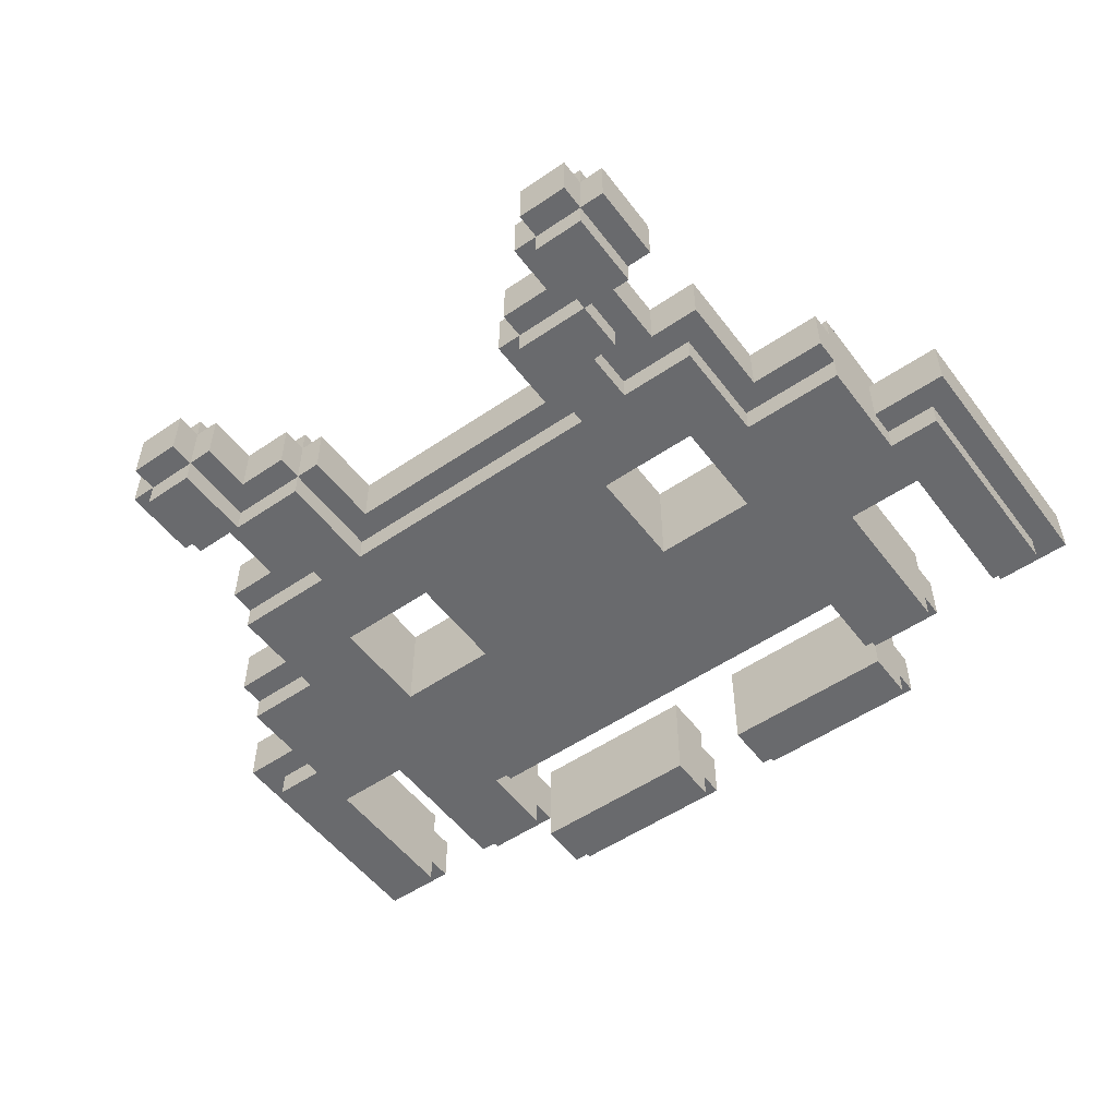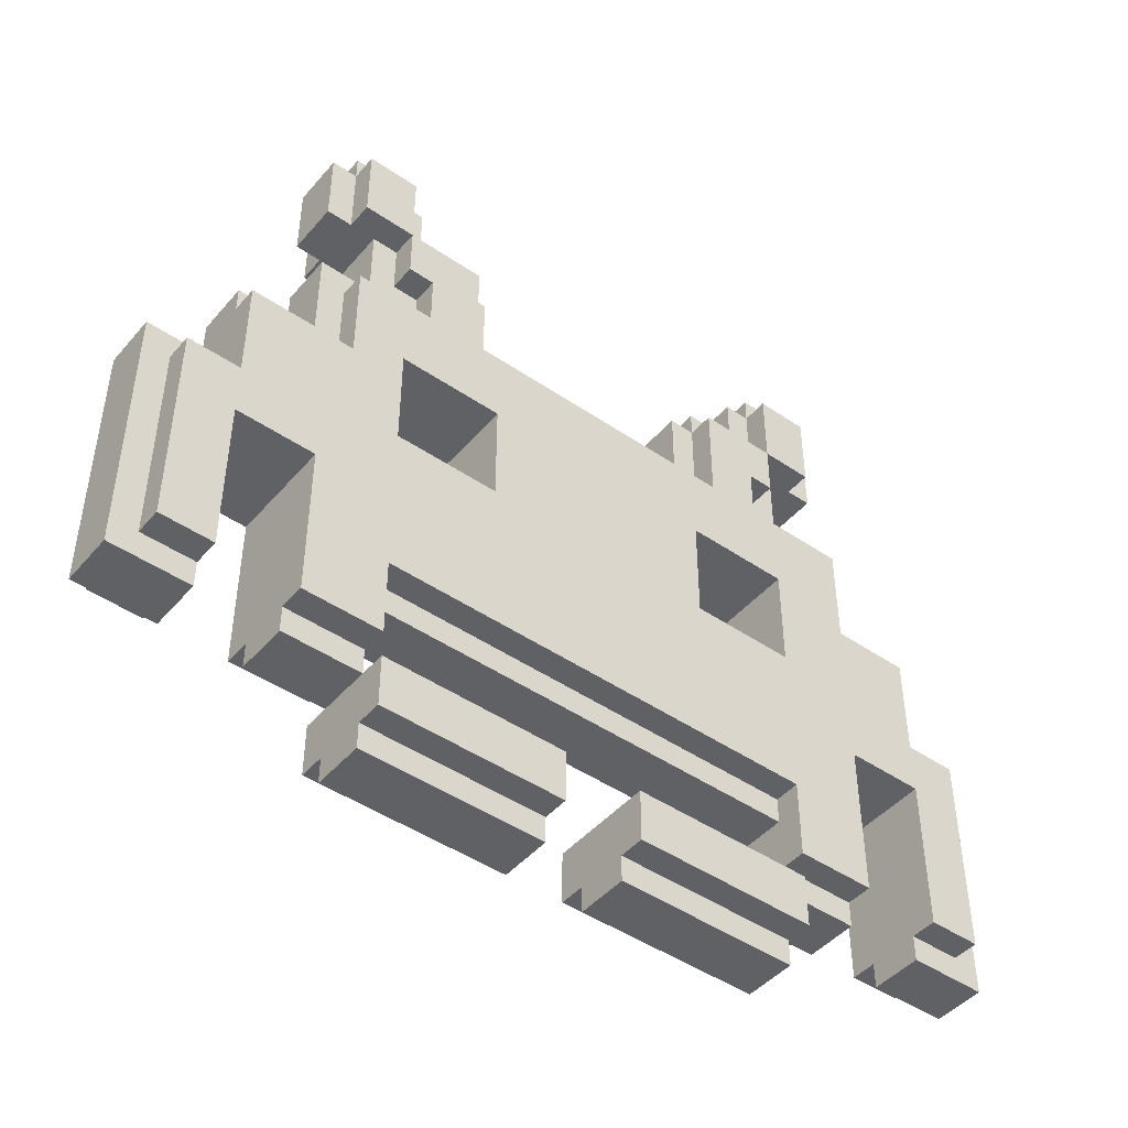
<metadata>
{"format":"obj","ext":"obj","renderer":"f3d","projection":"perspective","resolution":1024,"background":"white","views":[{"elev":-53.0,"azim":-143.8,"up":"+Z"},{"elev":-46.0,"azim":-38.1,"up":"+Y"}]}
</metadata>
<code>
g invader
v -18 7 4
v -18 7 2
v -18 17 4
v -18 17 2
v -17 8 5
v -17 8 4
v -17 8 2
v -17 8 1
v -17 16 5
v -17 16 4
v -17 16 2
v -17 16 1
v -15 16 5
v -15 16 4
v -15 16 2
v -15 16 1
v -15 17 4
v -15 17 2
v -15 20 5
v -15 20 4
v -15 20 2
v -15 20 1
v -15 21 4
v -15 21 2
v -12 7 4
v -12 7 2
v -12 8 5
v -12 8 4
v -12 8 2
v -12 8 1
v -12 14 5
v -12 14 1
v -12 21 4
v -12 21 2
v -12 25 4
v -12 25 2
v -12 28 4
v -12 28 2
v -12 31 4
v -12 31 2
v -11 20 5
v -11 20 4
v -11 20 2
v -11 20 1
v -11 24 5
v -11 24 4
v -11 24 2
v -11 24 1
v -11 28 5
v -11 28 4
v -11 28 2
v -11 28 1
v -11 31 5
v -11 31 4
v -11 31 2
v -11 31 1
v -11 32 4
v -11 32 2
v -10 25 4
v -10 25 2
v -10 28 4
v -10 28 2
v -9 4 4
v -9 4 2
v -9 5 5
v -9 5 4
v -9 5 2
v -9 5 1
v -9 7 5
v -9 7 4
v -9 7 2
v -9 7 1
v -9 26 5
v -9 26 4
v -9 26 2
v -9 26 1
v -9 28 5
v -9 28 4
v -9 28 2
v -9 28 1
v -8 24 5
v -8 24 4
v -8 24 2
v -8 24 1
v -8 26 5
v -8 26 4
v -8 26 2
v -8 26 1
v -5 17 5
v -5 17 1
v -5 21 5
v -5 21 1
v 1 4 4
v 1 4 2
v 1 5 5
v 1 5 4
v 1 5 2
v 1 5 1
v 1 7 5
v 1 7 1
v 4 25 4
v 4 25 2
v 4 28 4
v 4 28 2
v 5 24 5
v 5 24 4
v 5 24 2
v 5 24 1
v 5 28 5
v 5 28 4
v 5 28 2
v 5 28 1
v 5 29 4
v 5 29 2
v 7 29 4
v 7 29 2
v 7 31 4
v 7 31 2
v 8 7 4
v 8 7 2
v 8 8 5
v 8 8 4
v 8 8 2
v 8 8 1
v 8 10 4
v 8 10 2
v 8 11 5
v 8 11 4
v 8 11 2
v 8 11 1
v 8 17 5
v 8 17 1
v 8 21 5
v 8 21 1
v 8 28 5
v 8 28 4
v 8 28 2
v 8 28 1
v 8 31 5
v 8 31 4
v 8 31 2
v 8 31 1
v 8 32 4
v 8 32 2
v 14 7 4
v 14 7 2
v 14 8 5
v 14 8 4
v 14 8 2
v 14 8 1
v 14 14 5
v 14 14 1
v -15 7 4
v -15 7 2
v -15 8 5
v -15 8 4
v -15 8 2
v -15 8 1
v -15 14 5
v -15 14 1
v -9 7 4
v -9 7 2
v -9 8 5
v -9 8 4
v -9 8 2
v -9 8 1
v -9 10 4
v -9 10 2
v -9 11 5
v -9 11 4
v -9 11 2
v -9 11 1
v -9 17 5
v -9 17 1
v -9 21 5
v -9 21 1
v -9 28 5
v -9 28 4
v -9 28 2
v -9 28 1
v -9 31 5
v -9 31 4
v -9 31 2
v -9 31 1
v -9 32 4
v -9 32 2
v -8 29 4
v -8 29 2
v -8 31 4
v -8 31 2
v -6 24 5
v -6 24 4
v -6 24 2
v -6 24 1
v -6 28 5
v -6 28 4
v -6 28 2
v -6 28 1
v -6 29 4
v -6 29 2
v -5 25 4
v -5 25 2
v -5 28 4
v -5 28 2
v -2 4 4
v -2 4 2
v -2 5 5
v -2 5 4
v -2 5 2
v -2 5 1
v -2 7 5
v -2 7 1
v 4 17 5
v 4 17 1
v 4 21 5
v 4 21 1
v 7 24 5
v 7 24 4
v 7 24 2
v 7 24 1
v 7 26 5
v 7 26 4
v 7 26 2
v 7 26 1
v 8 4 4
v 8 4 2
v 8 5 5
v 8 5 4
v 8 5 2
v 8 5 1
v 8 7 5
v 8 7 4
v 8 7 2
v 8 7 1
v 8 26 5
v 8 26 4
v 8 26 2
v 8 26 1
v 8 28 5
v 8 28 4
v 8 28 2
v 8 28 1
v 9 25 4
v 9 25 2
v 9 28 4
v 9 28 2
v 10 28 5
v 10 28 4
v 10 28 2
v 10 28 1
v 10 31 5
v 10 31 4
v 10 31 2
v 10 31 1
v 10 32 4
v 10 32 2
v 11 7 4
v 11 7 2
v 11 8 5
v 11 8 4
v 11 8 2
v 11 8 1
v 11 14 5
v 11 14 1
v 11 20 5
v 11 20 4
v 11 20 2
v 11 20 1
v 11 21 4
v 11 21 2
v 11 24 5
v 11 24 4
v 11 24 2
v 11 24 1
v 11 25 4
v 11 25 2
v 11 28 4
v 11 28 2
v 11 31 4
v 11 31 2
v 14 16 5
v 14 16 4
v 14 16 2
v 14 16 1
v 14 17 4
v 14 17 2
v 14 20 5
v 14 20 4
v 14 20 2
v 14 20 1
v 14 21 4
v 14 21 2
v 16 8 5
v 16 8 4
v 16 8 2
v 16 8 1
v 16 16 5
v 16 16 4
v 16 16 2
v 16 16 1
v 17 7 4
v 17 7 2
v 17 17 4
v 17 17 2
v -17 8 5
v -17 16 5
v -15 8 5
v -15 14 5
v -15 16 5
v -15 20 5
v -12 8 5
v -12 14 5
v -11 20 5
v -11 24 5
v -11 28 5
v -11 31 5
v -9 5 5
v -9 7 5
v -9 8 5
v -9 11 5
v -9 17 5
v -9 21 5
v -9 26 5
v -9 28 5
v -9 31 5
v -8 24 5
v -8 26 5
v -6 24 5
v -6 28 5
v -5 17 5
v -5 21 5
v -2 5 5
v -2 7 5
v 1 5 5
v 1 7 5
v 4 17 5
v 4 21 5
v 5 24 5
v 5 28 5
v 7 24 5
v 7 26 5
v 8 5 5
v 8 7 5
v 8 8 5
v 8 11 5
v 8 17 5
v 8 21 5
v 8 26 5
v 8 28 5
v 8 31 5
v 10 28 5
v 10 31 5
v 11 8 5
v 11 14 5
v 11 20 5
v 11 24 5
v 14 8 5
v 14 14 5
v 14 16 5
v 14 20 5
v 16 8 5
v 16 16 5
v -18 7 4
v -18 17 4
v -17 8 4
v -17 16 4
v -15 7 4
v -15 8 4
v -15 16 4
v -15 17 4
v -15 20 4
v -15 21 4
v -12 7 4
v -12 8 4
v -12 21 4
v -12 25 4
v -12 28 4
v -12 31 4
v -11 20 4
v -11 24 4
v -11 28 4
v -11 31 4
v -11 32 4
v -10 25 4
v -10 28 4
v -9 4 4
v -9 5 4
v -9 7 4
v -9 8 4
v -9 10 4
v -9 11 4
v -9 26 4
v -9 28 4
v -9 31 4
v -9 32 4
v -8 24 4
v -8 26 4
v -8 29 4
v -8 31 4
v -6 24 4
v -6 28 4
v -6 29 4
v -5 25 4
v -5 28 4
v -2 4 4
v -2 5 4
v 1 4 4
v 1 5 4
v 4 25 4
v 4 28 4
v 5 24 4
v 5 28 4
v 5 29 4
v 7 24 4
v 7 26 4
v 7 29 4
v 7 31 4
v 8 4 4
v 8 5 4
v 8 7 4
v 8 8 4
v 8 10 4
v 8 11 4
v 8 26 4
v 8 28 4
v 8 31 4
v 8 32 4
v 9 25 4
v 9 28 4
v 10 28 4
v 10 31 4
v 10 32 4
v 11 7 4
v 11 8 4
v 11 20 4
v 11 21 4
v 11 24 4
v 11 25 4
v 11 28 4
v 11 31 4
v 14 7 4
v 14 8 4
v 14 16 4
v 14 17 4
v 14 20 4
v 14 21 4
v 16 8 4
v 16 16 4
v 17 7 4
v 17 17 4
v -18 7 2
v -18 17 2
v -17 8 2
v -17 16 2
v -15 7 2
v -15 8 2
v -15 16 2
v -15 17 2
v -15 20 2
v -15 21 2
v -12 7 2
v -12 8 2
v -12 21 2
v -12 25 2
v -12 28 2
v -12 31 2
v -11 20 2
v -11 24 2
v -11 28 2
v -11 31 2
v -11 32 2
v -10 25 2
v -10 28 2
v -9 4 2
v -9 5 2
v -9 7 2
v -9 8 2
v -9 10 2
v -9 11 2
v -9 26 2
v -9 28 2
v -9 31 2
v -9 32 2
v -8 24 2
v -8 26 2
v -8 29 2
v -8 31 2
v -6 24 2
v -6 28 2
v -6 29 2
v -5 25 2
v -5 28 2
v -2 4 2
v -2 5 2
v 1 4 2
v 1 5 2
v 4 25 2
v 4 28 2
v 5 24 2
v 5 28 2
v 5 29 2
v 7 24 2
v 7 26 2
v 7 29 2
v 7 31 2
v 8 4 2
v 8 5 2
v 8 7 2
v 8 8 2
v 8 10 2
v 8 11 2
v 8 26 2
v 8 28 2
v 8 31 2
v 8 32 2
v 9 25 2
v 9 28 2
v 10 28 2
v 10 31 2
v 10 32 2
v 11 7 2
v 11 8 2
v 11 20 2
v 11 21 2
v 11 24 2
v 11 25 2
v 11 28 2
v 11 31 2
v 14 7 2
v 14 8 2
v 14 16 2
v 14 17 2
v 14 20 2
v 14 21 2
v 16 8 2
v 16 16 2
v 17 7 2
v 17 17 2
v -17 8 1
v -17 16 1
v -15 8 1
v -15 14 1
v -15 16 1
v -15 20 1
v -12 8 1
v -12 14 1
v -11 20 1
v -11 24 1
v -11 28 1
v -11 31 1
v -9 5 1
v -9 7 1
v -9 8 1
v -9 11 1
v -9 17 1
v -9 21 1
v -9 26 1
v -9 28 1
v -9 31 1
v -8 24 1
v -8 26 1
v -6 24 1
v -6 28 1
v -5 17 1
v -5 21 1
v -2 5 1
v -2 7 1
v 1 5 1
v 1 7 1
v 4 17 1
v 4 21 1
v 5 24 1
v 5 28 1
v 7 24 1
v 7 26 1
v 8 5 1
v 8 7 1
v 8 8 1
v 8 11 1
v 8 17 1
v 8 21 1
v 8 26 1
v 8 28 1
v 8 31 1
v 10 28 1
v 10 31 1
v 11 8 1
v 11 14 1
v 11 20 1
v 11 24 1
v 14 8 1
v 14 14 1
v 14 16 1
v 14 20 1
v 16 8 1
v 16 16 1
v -9 4 4
v -2 4 4
v 1 4 4
v 8 4 4
v -9 4 2
v -2 4 2
v 1 4 2
v 8 4 2
v -9 5 5
v -2 5 5
v 1 5 5
v 8 5 5
v -9 5 4
v -2 5 4
v 1 5 4
v 8 5 4
v -9 5 2
v -2 5 2
v 1 5 2
v 8 5 2
v -9 5 1
v -2 5 1
v 1 5 1
v 8 5 1
v -18 7 4
v -15 7 4
v -12 7 4
v -9 7 4
v 8 7 4
v 11 7 4
v 14 7 4
v 17 7 4
v -18 7 2
v -15 7 2
v -12 7 2
v -9 7 2
v 8 7 2
v 11 7 2
v 14 7 2
v 17 7 2
v -17 8 5
v -15 8 5
v -12 8 5
v -9 8 5
v 8 8 5
v 11 8 5
v 14 8 5
v 16 8 5
v -17 8 4
v -15 8 4
v -12 8 4
v -9 8 4
v 8 8 4
v 11 8 4
v 14 8 4
v 16 8 4
v -17 8 2
v -15 8 2
v -12 8 2
v -9 8 2
v 8 8 2
v 11 8 2
v 14 8 2
v 16 8 2
v -17 8 1
v -15 8 1
v -12 8 1
v -9 8 1
v 8 8 1
v 11 8 1
v 14 8 1
v 16 8 1
v -9 10 4
v 8 10 4
v -9 10 2
v 8 10 2
v -9 11 5
v 8 11 5
v -9 11 4
v 8 11 4
v -9 11 2
v 8 11 2
v -9 11 1
v 8 11 1
v -15 14 5
v -12 14 5
v 11 14 5
v 14 14 5
v -15 14 1
v -12 14 1
v 11 14 1
v 14 14 1
v -9 21 5
v -5 21 5
v 4 21 5
v 8 21 5
v -9 21 1
v -5 21 1
v 4 21 1
v 8 21 1
v -9 26 5
v -8 26 5
v 7 26 5
v 8 26 5
v -9 26 4
v -8 26 4
v 7 26 4
v 8 26 4
v -9 26 2
v -8 26 2
v 7 26 2
v 8 26 2
v -9 26 1
v -8 26 1
v 7 26 1
v 8 26 1
v -11 28 5
v -9 28 5
v 8 28 5
v 10 28 5
v -12 28 4
v -11 28 4
v -10 28 4
v -9 28 4
v 8 28 4
v 9 28 4
v 10 28 4
v 11 28 4
v -12 28 2
v -11 28 2
v -10 28 2
v -9 28 2
v 8 28 2
v 9 28 2
v 10 28 2
v 11 28 2
v -11 28 1
v -9 28 1
v 8 28 1
v 10 28 1
v -9 7 5
v -2 7 5
v 1 7 5
v 8 7 5
v -9 7 4
v 8 7 4
v -9 7 2
v 8 7 2
v -9 7 1
v -2 7 1
v 1 7 1
v 8 7 1
v -17 16 5
v -15 16 5
v 14 16 5
v 16 16 5
v -17 16 4
v -15 16 4
v 14 16 4
v 16 16 4
v -17 16 2
v -15 16 2
v 14 16 2
v 16 16 2
v -17 16 1
v -15 16 1
v 14 16 1
v 16 16 1
v -9 17 5
v -5 17 5
v 4 17 5
v 8 17 5
v -18 17 4
v -15 17 4
v 14 17 4
v 17 17 4
v -18 17 2
v -15 17 2
v 14 17 2
v 17 17 2
v -9 17 1
v -5 17 1
v 4 17 1
v 8 17 1
v -15 20 5
v -11 20 5
v 11 20 5
v 14 20 5
v -15 20 4
v -11 20 4
v 11 20 4
v 14 20 4
v -15 20 2
v -11 20 2
v 11 20 2
v 14 20 2
v -15 20 1
v -11 20 1
v 11 20 1
v 14 20 1
v -15 21 4
v -12 21 4
v 11 21 4
v 14 21 4
v -15 21 2
v -12 21 2
v 11 21 2
v 14 21 2
v -11 24 5
v -8 24 5
v -6 24 5
v 5 24 5
v 7 24 5
v 11 24 5
v -11 24 4
v -8 24 4
v -6 24 4
v 5 24 4
v 7 24 4
v 11 24 4
v -11 24 2
v -8 24 2
v -6 24 2
v 5 24 2
v 7 24 2
v 11 24 2
v -11 24 1
v -8 24 1
v -6 24 1
v 5 24 1
v 7 24 1
v 11 24 1
v -12 25 4
v -10 25 4
v -5 25 4
v 4 25 4
v 9 25 4
v 11 25 4
v -12 25 2
v -10 25 2
v -5 25 2
v 4 25 2
v 9 25 2
v 11 25 2
v -9 28 5
v -6 28 5
v 5 28 5
v 8 28 5
v -9 28 4
v -6 28 4
v -5 28 4
v 4 28 4
v 5 28 4
v 8 28 4
v -9 28 2
v -6 28 2
v -5 28 2
v 4 28 2
v 5 28 2
v 8 28 2
v -9 28 1
v -6 28 1
v 5 28 1
v 8 28 1
v -8 29 4
v -6 29 4
v 5 29 4
v 7 29 4
v -8 29 2
v -6 29 2
v 5 29 2
v 7 29 2
v -11 31 5
v -9 31 5
v 8 31 5
v 10 31 5
v -12 31 4
v -11 31 4
v -9 31 4
v -8 31 4
v 7 31 4
v 8 31 4
v 10 31 4
v 11 31 4
v -12 31 2
v -11 31 2
v -9 31 2
v -8 31 2
v 7 31 2
v 8 31 2
v 10 31 2
v 11 31 2
v -11 31 1
v -9 31 1
v 8 31 1
v 10 31 1
v -11 32 4
v -9 32 4
v 8 32 4
v 10 32 4
v -11 32 2
v -9 32 2
v 8 32 2
v 10 32 2
f 3 2 1
f 4 2 3
f 9 6 5
f 10 6 9
f 11 8 7
f 12 8 11
f 17 14 13
f 18 16 15
f 19 17 13
f 19 18 17
f 20 18 19
f 21 16 18
f 21 18 20
f 22 16 21
f 23 21 20
f 24 21 23
f 28 26 25
f 29 26 28
f 31 28 27
f 31 30 29
f 31 29 28
f 32 30 31
f 35 34 33
f 36 34 35
f 39 38 37
f 40 38 39
f 45 42 41
f 46 42 45
f 47 44 43
f 48 44 47
f 53 50 49
f 54 50 53
f 55 52 51
f 56 52 55
f 57 55 54
f 58 55 57
f 61 60 59
f 62 60 61
f 66 64 63
f 67 64 66
f 69 66 65
f 69 68 67
f 69 67 66
f 70 68 69
f 71 68 70
f 72 68 71
f 77 74 73
f 78 74 77
f 79 76 75
f 80 76 79
f 85 82 81
f 86 82 85
f 87 84 83
f 88 84 87
f 91 90 89
f 92 90 91
f 96 94 93
f 97 94 96
f 99 96 95
f 99 98 97
f 99 97 96
f 100 98 99
f 103 102 101
f 104 102 103
f 109 106 105
f 110 106 109
f 111 108 107
f 112 108 111
f 113 111 110
f 114 111 113
f 117 116 115
f 118 116 117
f 122 120 119
f 123 120 122
f 125 122 121
f 125 124 123
f 125 123 122
f 126 124 125
f 127 125 121
f 128 125 127
f 129 124 126
f 130 124 129
f 133 132 131
f 134 132 133
f 139 136 135
f 140 136 139
f 141 138 137
f 142 138 141
f 143 141 140
f 144 141 143
f 148 146 145
f 149 146 148
f 151 148 147
f 151 150 149
f 151 149 148
f 152 150 151
f 153 154 156
f 156 154 157
f 155 156 159
f 157 158 159
f 156 157 159
f 159 158 160
f 161 162 164
f 164 162 165
f 163 164 167
f 165 166 167
f 164 165 167
f 167 166 168
f 163 167 169
f 169 167 170
f 168 166 171
f 171 166 172
f 173 174 175
f 175 174 176
f 177 178 181
f 181 178 182
f 179 180 183
f 183 180 184
f 182 183 185
f 185 183 186
f 187 188 189
f 189 188 190
f 191 192 195
f 195 192 196
f 193 194 197
f 197 194 198
f 196 197 199
f 199 197 200
f 201 202 203
f 203 202 204
f 205 206 208
f 208 206 209
f 207 208 211
f 209 210 211
f 208 209 211
f 211 210 212
f 213 214 215
f 215 214 216
f 217 218 221
f 221 218 222
f 219 220 223
f 223 220 224
f 225 226 228
f 228 226 229
f 227 228 231
f 229 230 231
f 228 229 231
f 231 230 232
f 232 230 233
f 233 230 234
f 235 236 239
f 239 236 240
f 237 238 241
f 241 238 242
f 243 244 245
f 245 244 246
f 247 248 251
f 251 248 252
f 249 250 253
f 253 250 254
f 252 253 255
f 255 253 256
f 257 258 260
f 260 258 261
f 259 260 263
f 261 262 263
f 260 261 263
f 263 262 264
f 265 266 269
f 267 268 270
f 265 269 271
f 269 270 271
f 271 270 272
f 270 268 273
f 272 270 273
f 273 268 274
f 272 273 275
f 275 273 276
f 277 278 279
f 279 278 280
f 281 282 285
f 283 284 286
f 281 285 287
f 285 286 287
f 287 286 288
f 286 284 289
f 288 286 289
f 289 284 290
f 288 289 291
f 291 289 292
f 293 294 297
f 297 294 298
f 295 296 299
f 299 296 300
f 301 302 303
f 303 302 304
f 307 306 305
f 308 306 307
f 309 306 308
f 312 310 309
f 312 309 308
f 313 310 312
f 313 312 311
f 319 313 311
f 319 314 313
f 320 314 319
f 321 314 320
f 322 314 321
f 324 316 315
f 325 316 324
f 326 314 322
f 327 324 323
f 328 326 322
f 328 327 326
f 329 324 327
f 329 327 328
f 330 321 320
f 331 328 322
f 332 318 317
f 333 318 332
f 336 331 330
f 336 330 320
f 337 328 331
f 337 331 336
f 338 328 337
f 340 338 337
f 340 339 338
f 341 339 340
f 342 335 334
f 343 335 342
f 345 336 320
f 346 336 345
f 347 340 337
f 348 339 341
f 349 339 348
f 351 350 349
f 352 350 351
f 353 347 346
f 353 346 345
f 353 345 344
f 354 347 353
f 355 347 354
f 356 340 347
f 356 347 355
f 358 355 354
f 359 355 358
f 360 355 359
f 361 358 357
f 361 359 358
f 362 359 361
f 365 364 363
f 366 364 365
f 367 365 363
f 368 365 367
f 369 364 366
f 370 364 369
f 375 372 371
f 379 375 371
f 379 376 375
f 380 376 379
f 381 378 377
f 382 378 381
f 384 376 380
f 388 374 373
f 389 374 388
f 392 385 384
f 393 385 392
f 394 383 382
f 395 383 394
f 396 384 380
f 396 392 384
f 397 392 396
f 398 394 393
f 399 394 398
f 401 398 393
f 402 398 401
f 403 401 400
f 404 401 403
f 405 387 386
f 406 387 405
f 409 403 400
f 411 409 400
f 411 410 409
f 412 410 411
f 416 413 412
f 418 408 407
f 419 408 418
f 422 391 390
f 423 391 422
f 424 415 414
f 425 416 412
f 425 417 416
f 426 417 425
f 428 425 424
f 428 424 414
f 429 425 428
f 431 427 426
f 432 427 431
f 433 421 420
f 434 421 433
f 437 428 414
f 438 428 437
f 439 431 430
f 440 431 439
f 445 436 435
f 446 436 445
f 447 442 441
f 448 444 443
f 449 447 441
f 449 448 447
f 450 444 448
f 450 448 449
f 451 452 453
f 453 452 454
f 451 453 455
f 455 453 456
f 454 452 457
f 457 452 458
f 459 460 463
f 459 463 467
f 463 464 467
f 467 464 468
f 465 466 469
f 469 466 470
f 468 464 472
f 461 462 476
f 476 462 477
f 472 473 480
f 480 473 481
f 470 471 482
f 482 471 483
f 468 472 484
f 472 480 484
f 484 480 485
f 481 482 486
f 486 482 487
f 481 486 489
f 489 486 490
f 488 489 491
f 491 489 492
f 474 475 493
f 493 475 494
f 488 491 497
f 488 497 499
f 497 498 499
f 499 498 500
f 500 501 504
f 495 496 506
f 506 496 507
f 478 479 510
f 510 479 511
f 502 503 512
f 500 504 513
f 504 505 513
f 513 505 514
f 512 513 516
f 502 512 516
f 516 513 517
f 514 515 519
f 519 515 520
f 508 509 521
f 521 509 522
f 502 516 525
f 525 516 526
f 518 519 527
f 527 519 528
f 523 524 533
f 533 524 534
f 529 530 535
f 531 532 536
f 529 535 537
f 535 536 537
f 536 532 538
f 537 536 538
f 539 540 541
f 541 540 542
f 542 540 543
f 543 544 546
f 542 543 546
f 546 544 547
f 545 546 547
f 545 547 553
f 547 548 553
f 553 548 554
f 554 548 555
f 555 548 556
f 549 550 558
f 558 550 559
f 556 548 560
f 557 558 561
f 556 560 562
f 560 561 562
f 561 558 563
f 562 561 563
f 554 555 564
f 556 562 565
f 551 552 566
f 566 552 567
f 564 565 570
f 554 564 570
f 565 562 571
f 570 565 571
f 571 562 572
f 571 572 574
f 572 573 574
f 574 573 575
f 568 569 576
f 576 569 577
f 554 570 579
f 579 570 580
f 571 574 581
f 575 573 582
f 582 573 583
f 583 584 585
f 585 584 586
f 580 581 587
f 579 580 587
f 578 579 587
f 587 581 588
f 588 581 589
f 581 574 590
f 589 581 590
f 588 589 592
f 592 589 593
f 593 589 594
f 591 592 595
f 592 593 595
f 595 593 596
f 601 598 597
f 602 598 601
f 603 600 599
f 604 600 603
f 609 606 605
f 610 606 609
f 611 608 607
f 612 608 611
f 617 614 613
f 618 614 617
f 619 616 615
f 620 616 619
f 629 622 621
f 630 622 629
f 631 624 623
f 632 624 631
f 633 626 625
f 634 626 633
f 635 628 627
f 636 628 635
f 645 638 637
f 646 638 645
f 647 640 639
f 648 640 647
f 649 642 641
f 650 642 649
f 651 644 643
f 652 644 651
f 661 654 653
f 662 654 661
f 663 656 655
f 664 656 663
f 665 658 657
f 666 658 665
f 667 660 659
f 668 660 667
f 671 670 669
f 672 670 671
f 675 674 673
f 676 674 675
f 679 678 677
f 680 678 679
f 685 682 681
f 686 682 685
f 687 684 683
f 688 684 687
f 693 690 689
f 694 690 693
f 695 692 691
f 696 692 695
f 701 698 697
f 702 698 701
f 703 700 699
f 704 700 703
f 709 706 705
f 710 706 709
f 711 708 707
f 712 708 711
f 718 714 713
f 719 714 718
f 720 714 719
f 721 716 715
f 722 716 721
f 723 716 722
f 725 718 717
f 725 719 718
f 726 719 725
f 727 719 726
f 730 724 723
f 730 723 722
f 731 724 730
f 732 724 731
f 733 728 727
f 733 727 726
f 734 728 733
f 735 731 730
f 735 730 729
f 736 731 735
f 737 738 741
f 739 740 742
f 741 738 743
f 739 742 744
f 743 738 745
f 745 738 746
f 739 744 747
f 747 744 748
f 749 750 753
f 753 750 754
f 751 752 755
f 755 752 756
f 757 758 761
f 761 758 762
f 759 760 763
f 763 760 764
f 769 770 773
f 773 770 774
f 771 772 775
f 775 772 776
f 765 766 777
f 777 766 778
f 767 768 779
f 779 768 780
f 781 782 785
f 785 782 786
f 783 784 787
f 787 784 788
f 789 790 793
f 793 790 794
f 791 792 795
f 795 792 796
f 797 798 801
f 801 798 802
f 799 800 803
f 803 800 804
f 805 806 811
f 811 806 812
f 807 808 813
f 813 808 814
f 809 810 815
f 815 810 816
f 817 818 823
f 823 818 824
f 819 820 825
f 825 820 826
f 821 822 827
f 827 822 828
f 829 830 835
f 835 830 836
f 831 832 837
f 837 832 838
f 833 834 839
f 839 834 840
f 841 842 845
f 845 842 846
f 843 844 849
f 849 844 850
f 846 847 852
f 852 847 853
f 848 849 854
f 854 849 855
f 851 852 857
f 857 852 858
f 855 856 859
f 859 856 860
f 861 862 865
f 865 862 866
f 863 864 867
f 867 864 868
f 869 870 874
f 874 870 875
f 871 872 878
f 878 872 879
f 873 874 881
f 881 874 882
f 875 876 883
f 883 876 884
f 877 878 885
f 885 878 886
f 879 880 887
f 887 880 888
f 882 883 889
f 889 883 890
f 886 887 891
f 891 887 892
f 893 894 897
f 897 894 898
f 895 896 899
f 899 896 900

</code>
